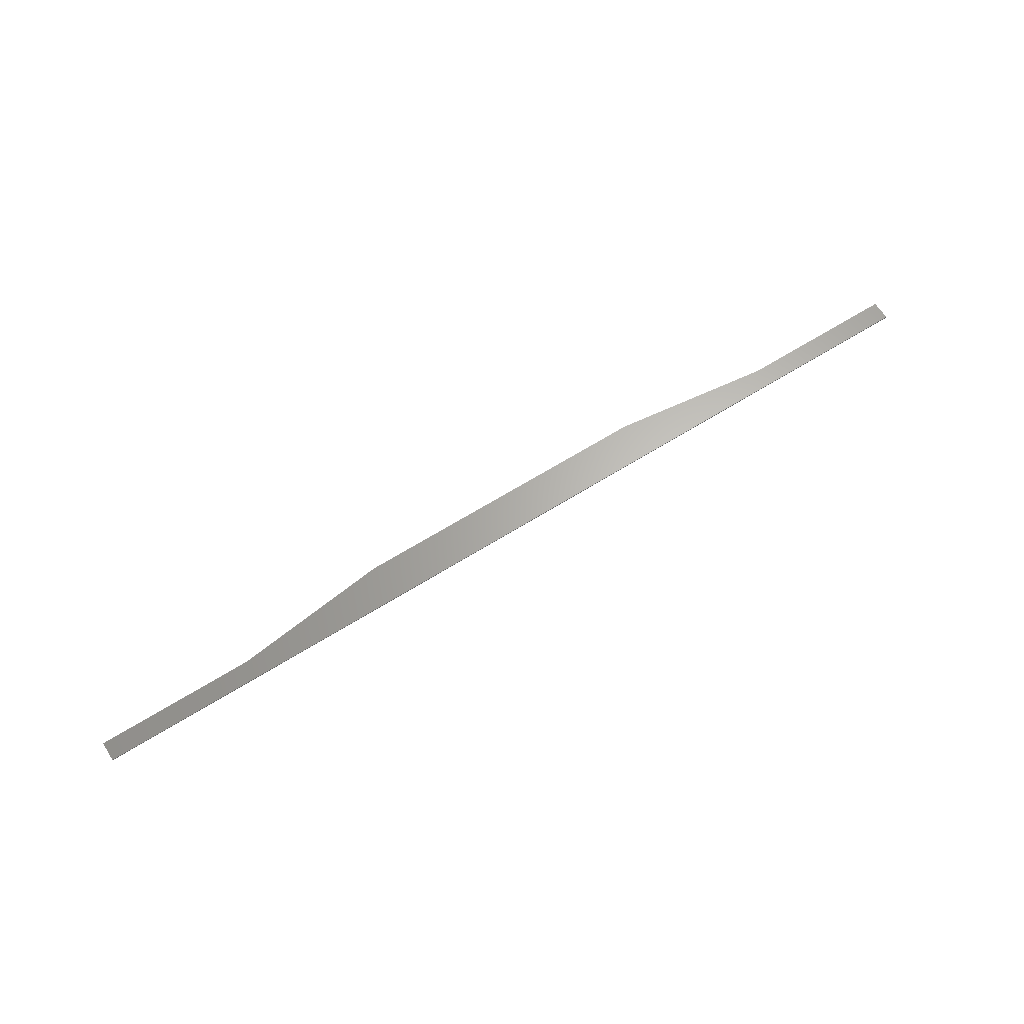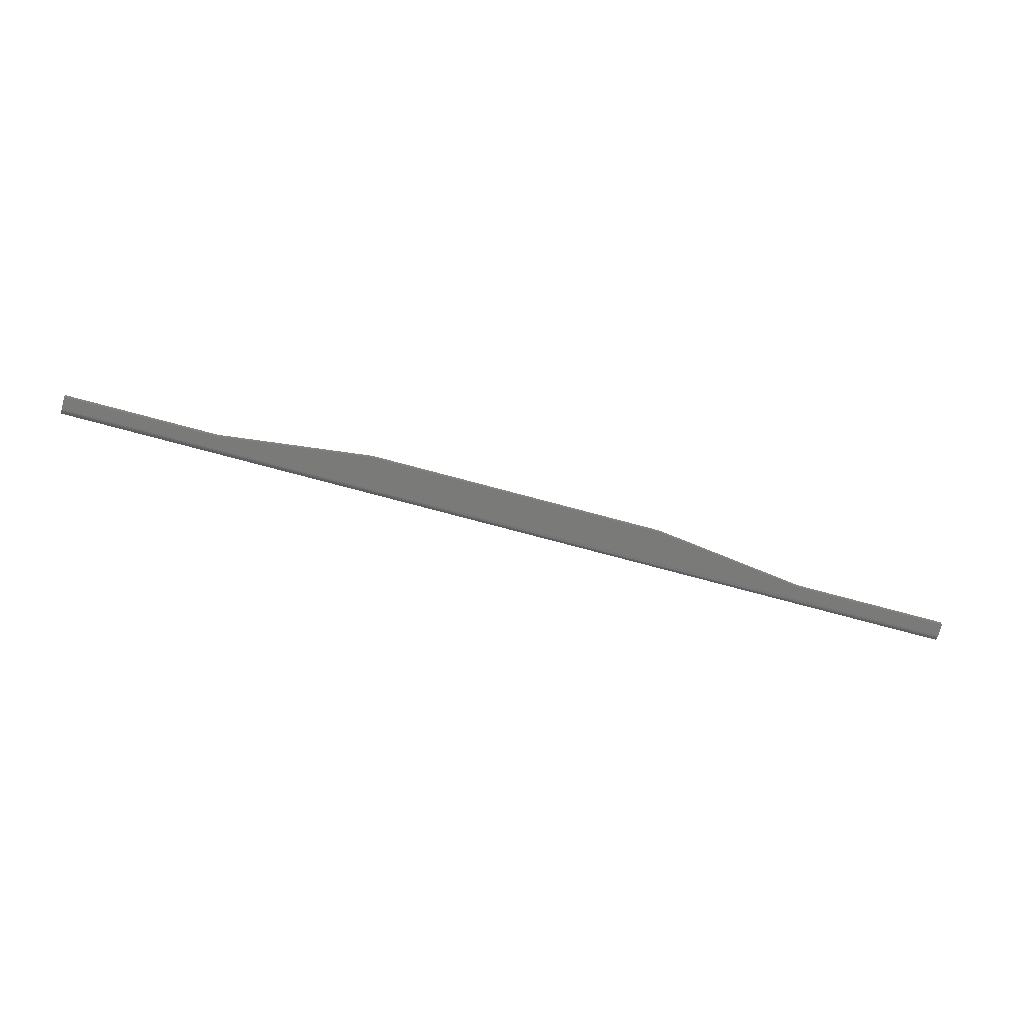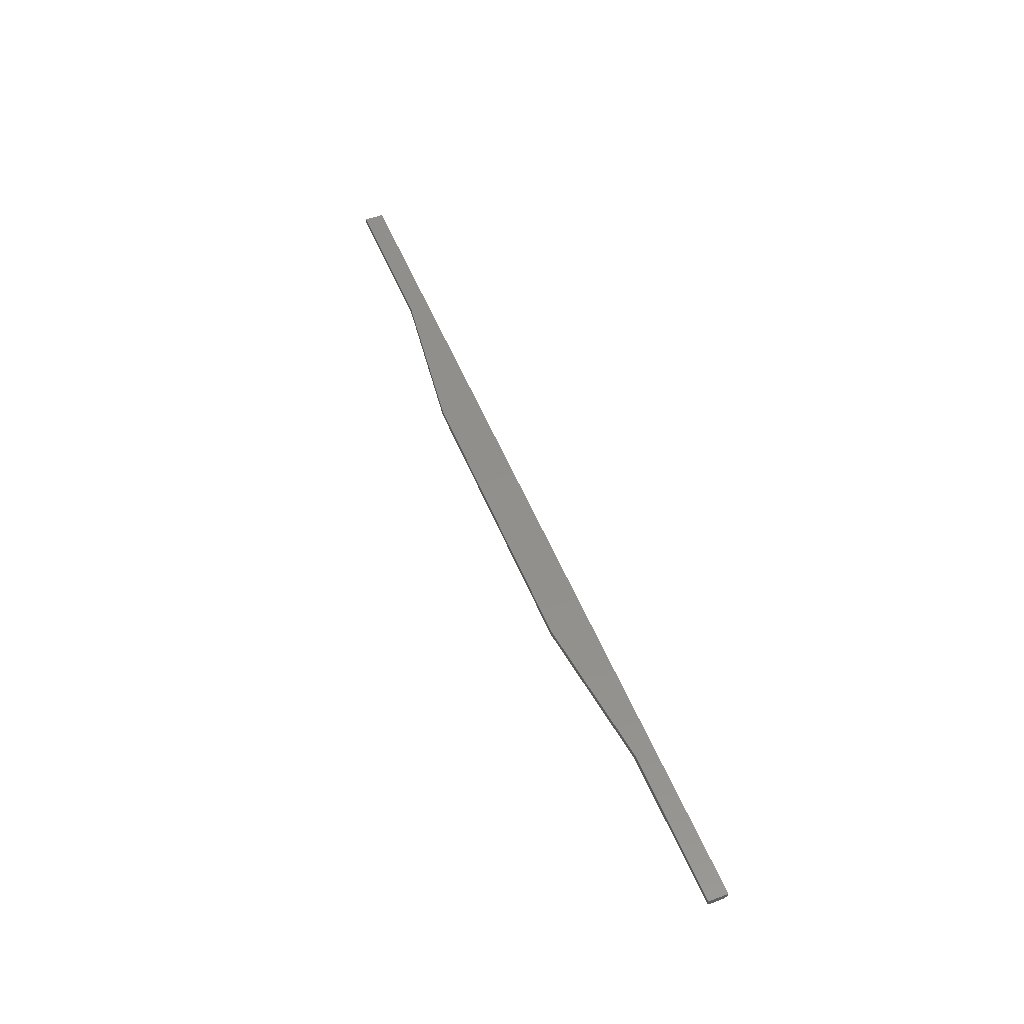
<metadata>
{"format":"stl","ext":"stl","renderer":"f3d","projection":"perspective","resolution":1024,"background":"white","views":[{"elev":64.7,"azim":-32.2,"up":"+Y"},{"elev":-72.8,"azim":164.8,"up":"+Y"},{"elev":52.2,"azim":-111.6,"up":"+Y"}]}
</metadata>
<code>
# stl→obj: 30 verts, 56 faces
v 0.75 -0.007812 -0.007237
v -0.3906 -0.007812 -0.007237
v -0.3906 -0.007812 -0.02344
v -0.1985 -0.007812 -0.02344
v 0.5579 -0.007812 -0.02344
v 0.75 -0.007812 -0.02344
v -0.006414 -0.007812 -0.04745
v 0.3658 -0.007812 -0.04745
v -0.3906 -0.007662 -0.005713
v -0.3906 -0.006496 -0.002896
v -0.3906 -0.007218 -0.004247
v -0.3906 0 -0.02344
v -0.3906 -0.005524 -0.001713
v -0.3906 -0.00434 -0.000741
v -0.3906 -0.00299 -1.903e-05
v -0.3906 -0.001524 0.0004255
v -0.3906 1.5e-18 0.0005757
v 0.75 -0.006496 -0.002896
v 0.75 -0.007662 -0.005713
v 0.75 -0.007218 -0.004247
v 0.75 6.332e-17 -0.02344
v 0.75 6.482e-17 0.0005757
v 0.75 -0.001524 0.0004255
v 0.75 -0.00299 -1.903e-05
v 0.75 -0.00434 -0.000741
v 0.75 -0.005524 -0.001713
v 0.5579 5.265e-17 -0.02344
v -0.1985 1.066e-17 -0.02344
v -0.006414 1.983e-17 -0.04745
v 0.3658 4.049e-17 -0.04745
f 1 2 3
f 1 3 4
f 1 4 5
f 1 5 6
f 7 8 4
f 4 8 5
f 2 9 10
f 10 9 11
f 12 3 2
f 12 2 10
f 12 10 13
f 12 13 14
f 12 14 15
f 12 15 16
f 12 16 17
f 1 18 19
f 1 6 18
f 19 18 20
f 21 22 23
f 21 23 24
f 21 24 25
f 21 25 26
f 21 26 18
f 21 18 6
f 22 21 27
f 22 27 28
f 22 28 12
f 22 12 17
f 29 28 30
f 30 28 27
f 22 17 23
f 23 17 16
f 23 16 24
f 24 16 15
f 24 15 25
f 25 15 14
f 25 14 26
f 26 14 13
f 26 13 18
f 18 13 10
f 18 10 20
f 20 10 11
f 20 11 19
f 19 11 9
f 19 9 1
f 1 9 2
f 5 27 6
f 6 27 21
f 8 30 5
f 5 30 27
f 7 29 8
f 8 29 30
f 4 28 7
f 7 28 29
f 3 12 4
f 4 12 28

</code>
